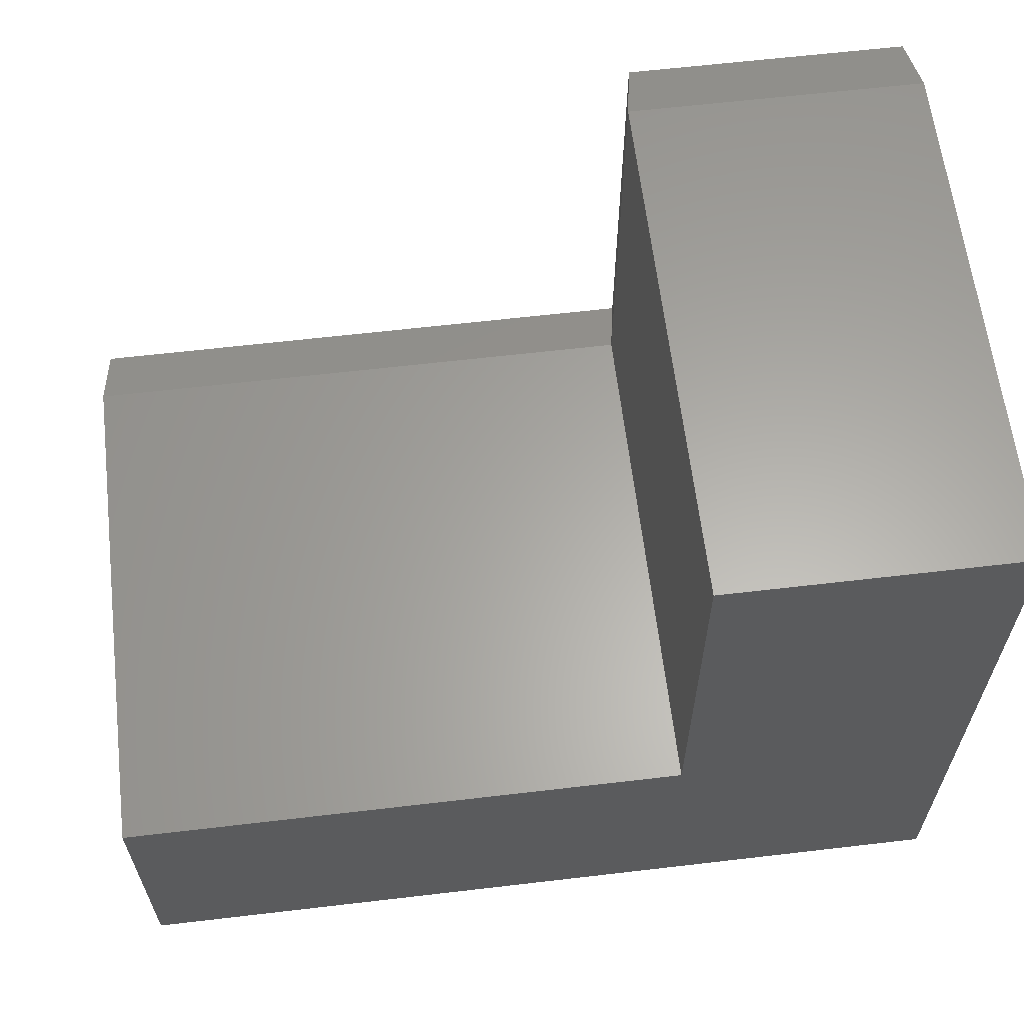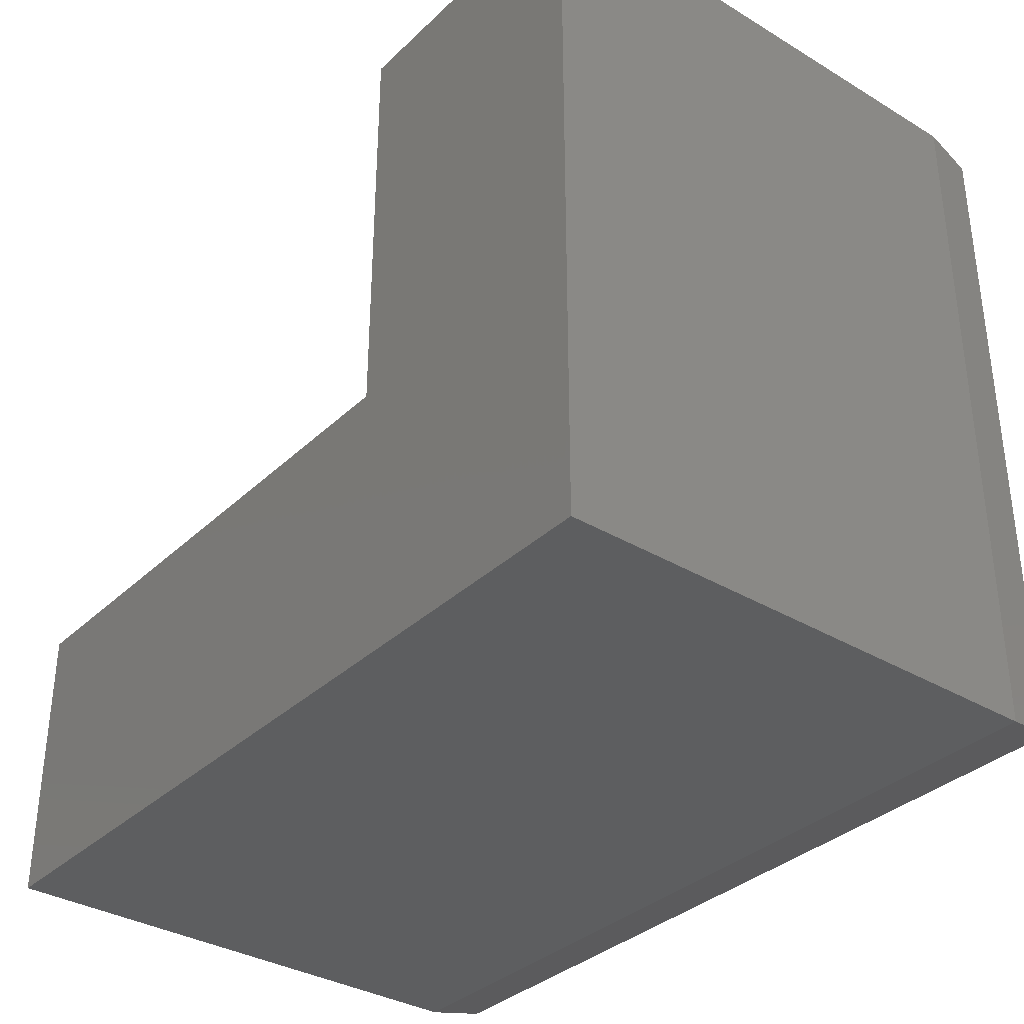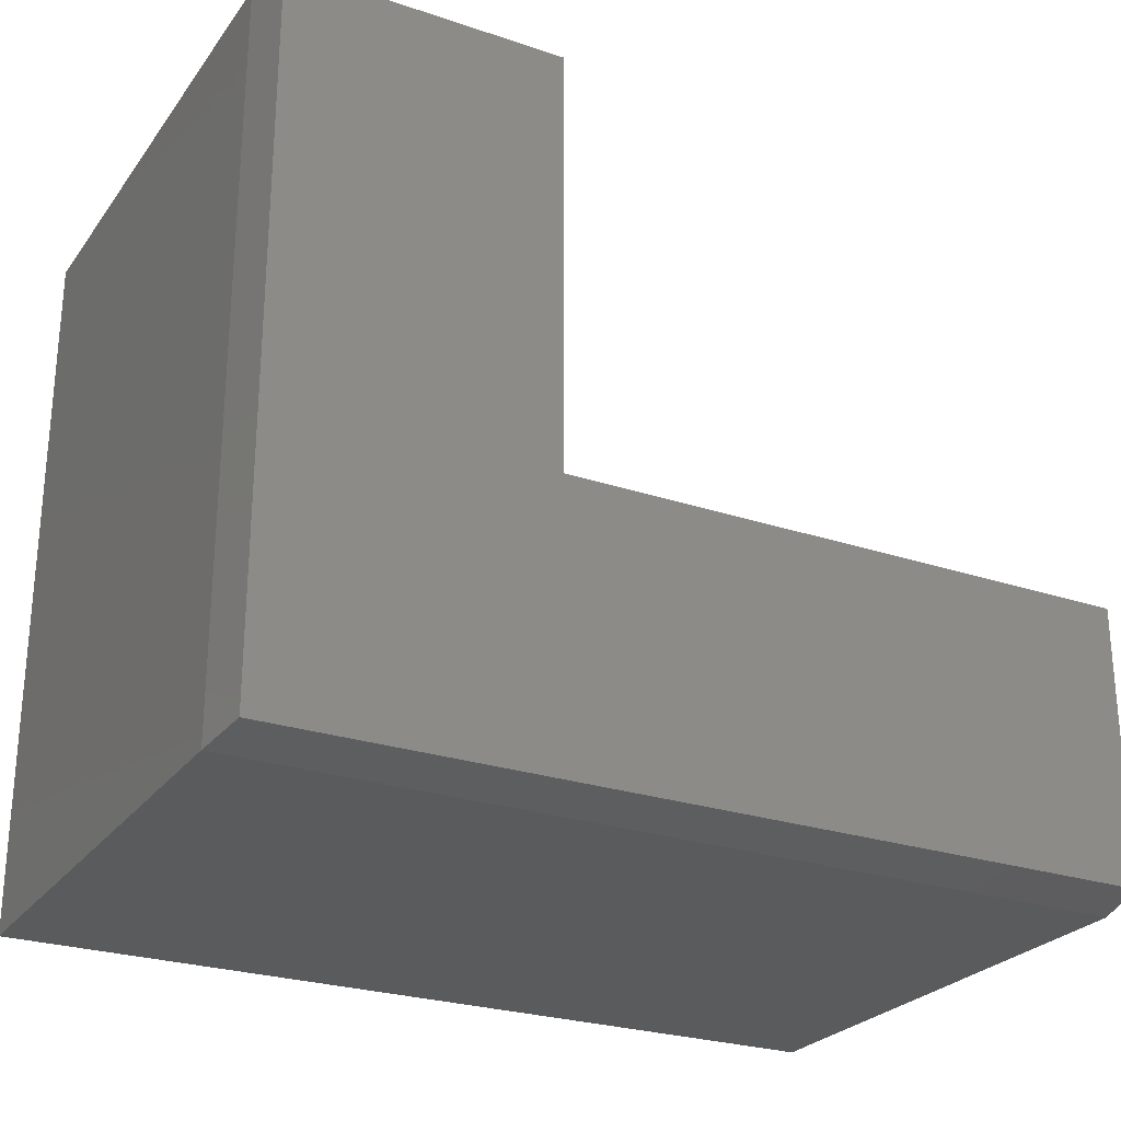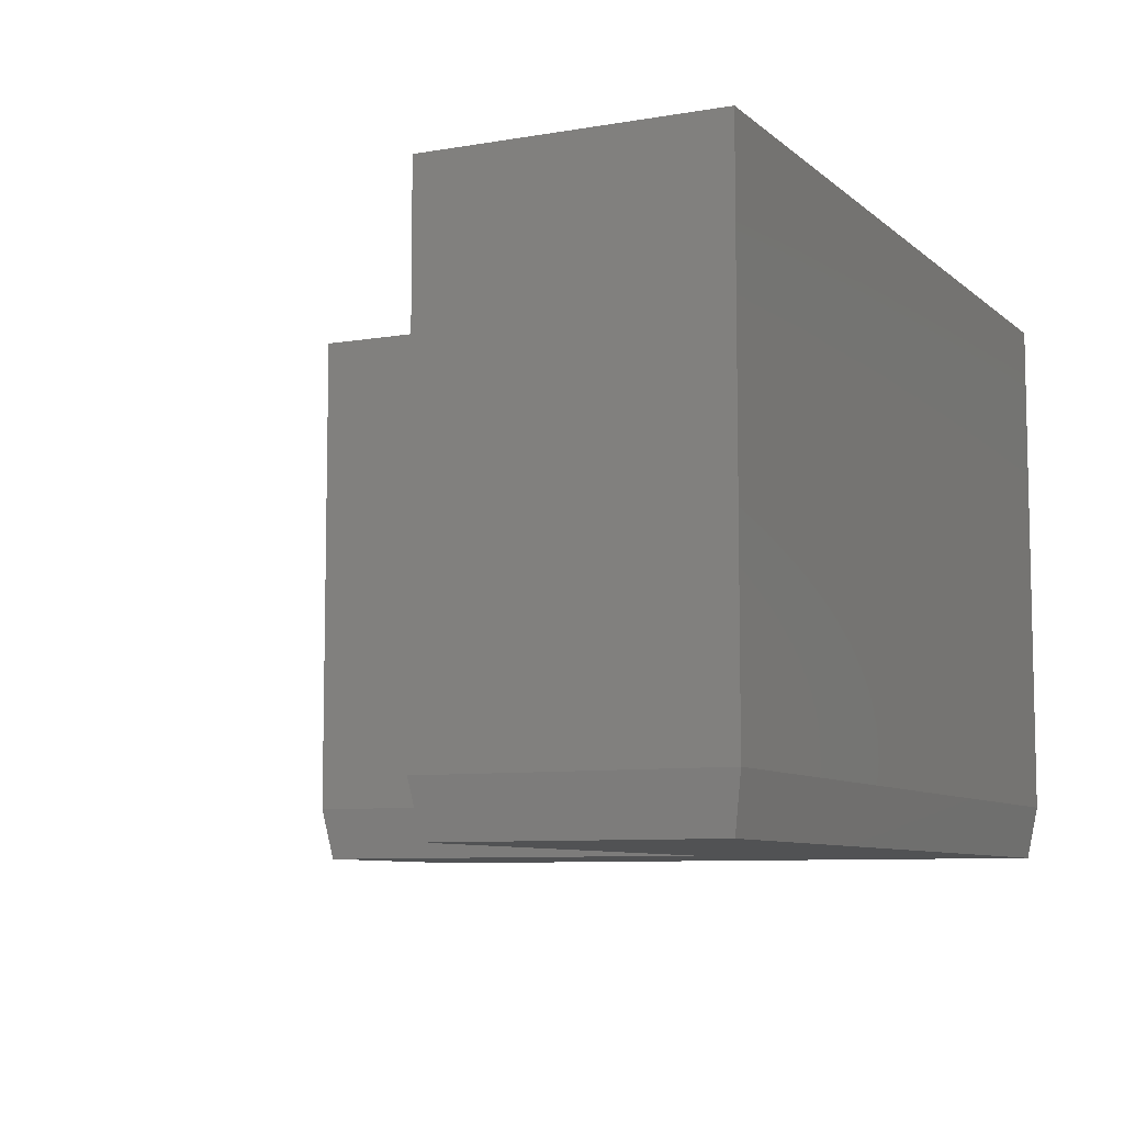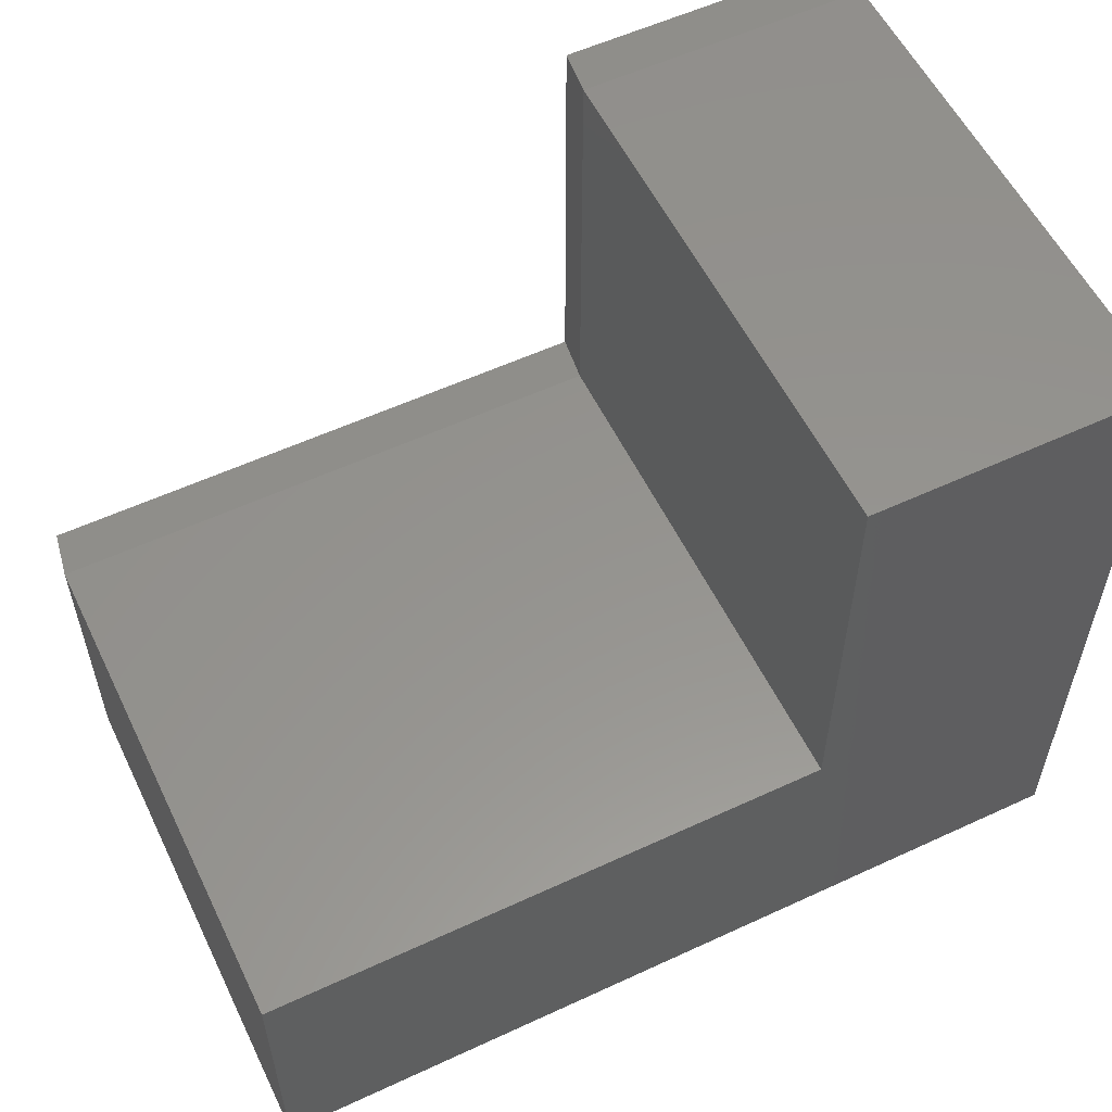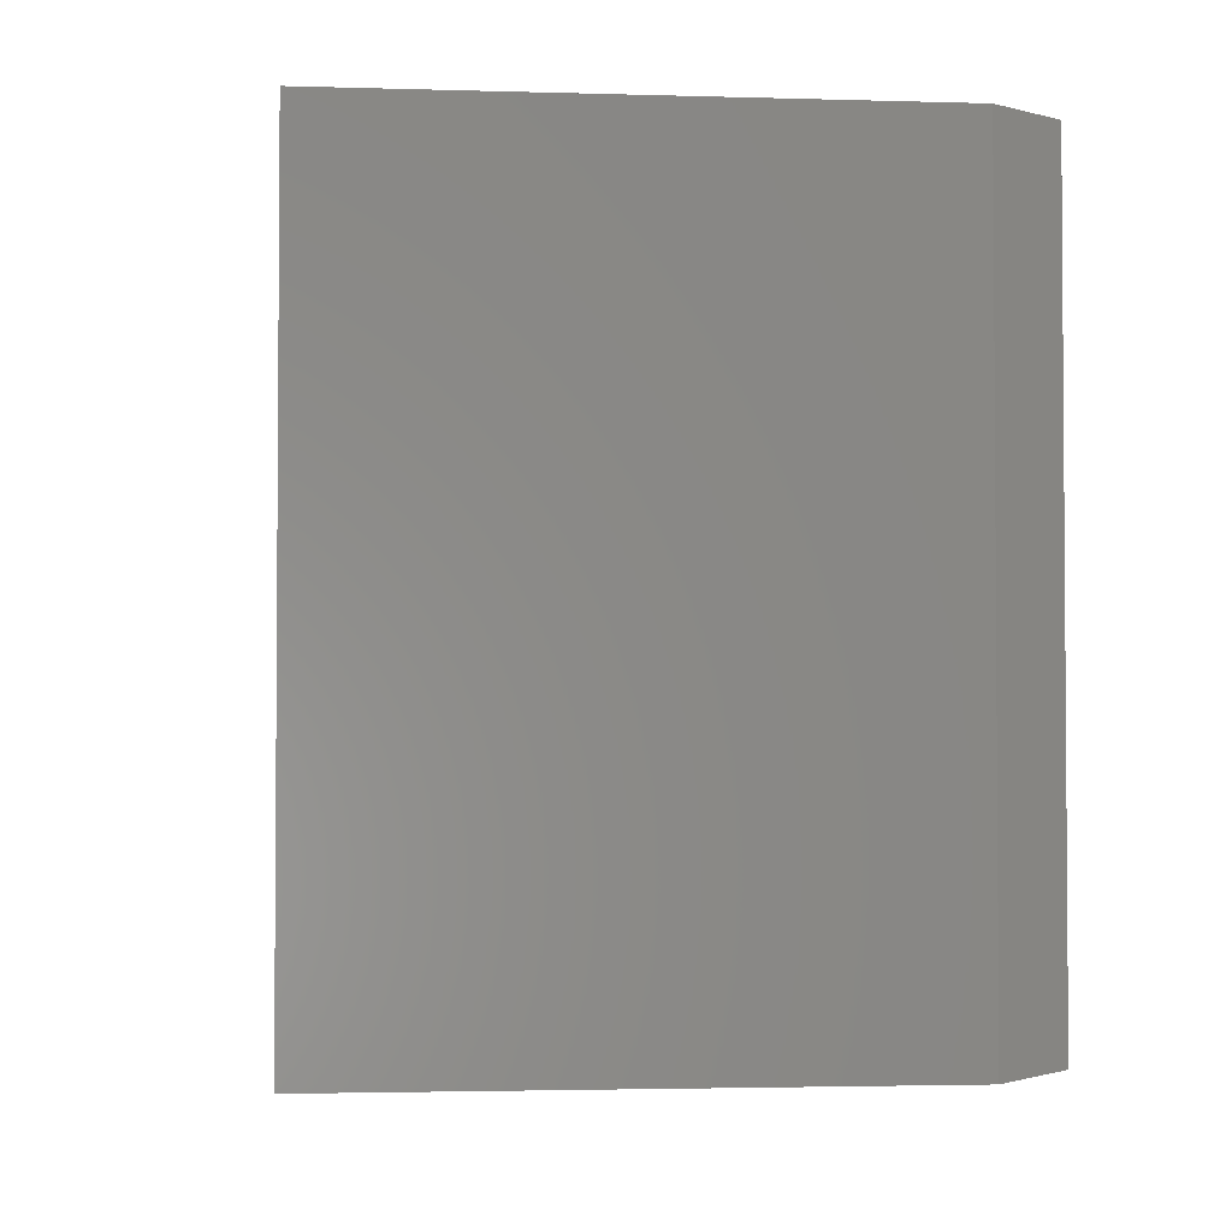
<metadata>
{"format":"stl","ext":"stl","renderer":"f3d","projection":"perspective","resolution":1024,"background":"white","views":[{"elev":62.4,"azim":173.2,"up":"+Z"},{"elev":-34.5,"azim":-128.8,"up":"+Z"},{"elev":-26.0,"azim":-28.0,"up":"+Z"},{"elev":-8.0,"azim":115.7,"up":"+Y"},{"elev":56.7,"azim":154.2,"up":"+Z"},{"elev":-2.7,"azim":-96.0,"up":"+Z"}]}
</metadata>
<code>
# stl→obj: 18 verts, 32 faces
v 0.2448 -0.5 0.6159
v 0.007812 -0.5 0.6159
v 0.2448 -0.5 0.2448
v 0.007812 -0.5 0.007812
v 0.7422 -0.5 0.2448
v 0.7422 -0.5 0.007812
v 3.819e-17 -0.4531 0.6237
v 3.819e-17 0 0.6237
v 2.776e-17 -0.4531 -1.7e-33
v 0 0 0
v 0.2526 0 0.6237
v 0.2526 -0.4531 0.6237
v 0.2526 0 0.2526
v 0.2526 -0.4531 0.2526
v 0.75 0 0.2526
v 0.75 -0.4531 0.2526
v 0.75 0 -4.592e-17
v 0.75 -0.4531 -3.205e-17
f 1 2 3
f 3 2 4
f 3 4 5
f 5 4 6
f 7 8 9
f 9 8 10
f 11 8 12
f 12 8 7
f 13 11 14
f 14 11 12
f 15 13 16
f 16 13 14
f 17 15 18
f 18 15 16
f 9 10 18
f 18 10 17
f 12 7 1
f 1 7 2
f 14 12 3
f 3 12 1
f 16 14 5
f 5 14 3
f 18 16 6
f 6 16 5
f 9 18 4
f 4 18 6
f 7 9 2
f 2 9 4
f 11 13 8
f 8 13 10
f 13 15 10
f 10 15 17

</code>
